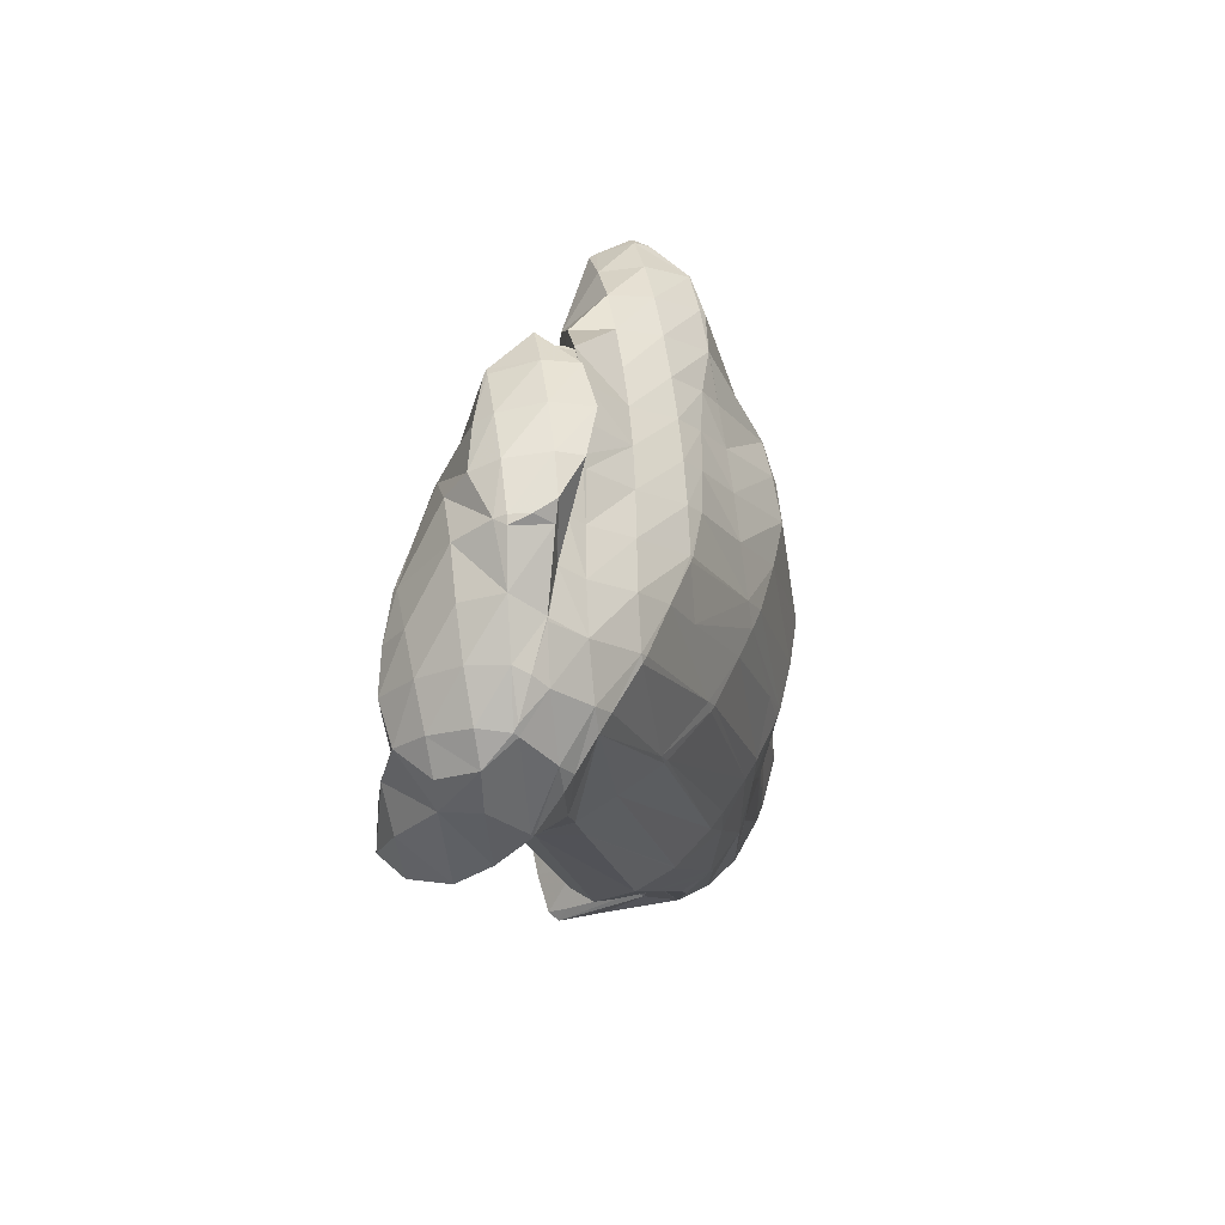
<metadata>
{"format":"obj","ext":"obj","renderer":"f3d","projection":"perspective","resolution":1024,"background":"white","views":[{"elev":77.6,"azim":125.1,"up":"+Z"}]}
</metadata>
<code>
v 152.9 298.3 122.1
v 152.1 298.7 122.1
v 152.6 298 122.1
v 153 297.7 122
v 151.2 299 122
v 149.4 298.8 121.3
v 149.9 298 121.7
v 151.1 296.7 121.6
v 152 296 121
v 147.6 298 120.3
v 148.5 296.7 120.8
v 149.8 295.4 120.6
v 150.4 294.9 120.1
v 146.3 296.5 119.2
v 147.2 295.4 119.7
v 148.5 294.2 119.3
v 148.6 294.1 119.2
v 146.2 294.4 118.3
v 148.3 294 119
v 159.6 302 120.3
v 158.1 302.2 121
v 158.7 301 120.9
v 159.7 299.8 120.1
v 160.7 300.8 119.5
v 160.6 299 119
v 157.8 302.1 121.1
v 156.3 301.6 121.3
v 156.4 300.9 121.6
v 157.3 299.6 121.2
v 158.4 298.4 120.2
v 159.5 297.6 118.7
v 154.5 301 121.1
v 154.4 300.9 121.1
v 154.4 300.9 121.1
v 154.6 299.5 121.8
v 155.8 298.2 121.3
v 157.2 297.1 119.7
v 157.9 296.6 118.6
v 152.7 300 120.3
v 151.9 299.4 121.6
v 154.2 296.9 121
v 156.1 295.9 118.6
v 156.3 295.8 118.3
v 150.9 299.1 119
v 152.9 295.6 119.9
v 156 295.7 118.2
v 154.3 295.2 117.8
v 148.9 298.3 117.5
v 152.2 294.6 117.3
v 152.4 294.5 116.8
v 148.4 298.1 117.1
v 147.2 297.4 116
v 146.6 297 117.8
v 152.1 294.4 116.7
v 150.3 294 115.8
v 145.7 296.1 114.6
v 145.6 295.9 115.3
v 146.1 294.2 117.7
v 148.1 293.5 114.5
v 148.4 293.5 114.7
v 144.6 294.9 113.4
v 144.7 294.4 113.3
v 145.6 293.4 113.6
v 145.8 293.3 113.3
v 145.4 293.2 113.1
v 160.2 304.2 117.2
v 160.1 304.2 117.3
v 160.1 304.1 117.4
v 160.5 302.7 118.9
v 161.6 303.6 116.2
v 161.4 301.4 118.5
v 162.8 302.8 115.2
v 162.7 300.3 115.9
v 163.5 301.2 114.4
v 163.4 299.8 114
v 158.4 304.3 118.3
v 157.8 304.3 118.6
v 157.9 303.8 119.3
v 158.1 302.4 120.8
v 161.5 298.9 116.4
v 162 298.9 114.3
v 156.3 304.2 118.8
v 155.4 304.1 118.7
v 155.7 303.6 119.5
v 156.2 302.3 120.8
v 161.5 298.8 114.5
v 160.3 298.3 114.9
v 153.4 303.9 117.8
v 153 303.9 117.6
v 153.1 303.7 117.9
v 154.1 302.2 120
v 158.7 297.6 115.3
v 150.8 303.3 116.1
v 151.5 302.4 117.8
v 152.4 300.9 119.4
v 158.5 297.6 115.3
v 156.4 296 117.9
v 156.7 297.2 115.5
v 148.8 302.9 114.4
v 148.6 302.8 114.2
v 148.7 302.7 114.4
v 149.8 301.2 116.8
v 150.7 299.7 118.4
v 155.8 297.1 115.4
v 154.4 296.1 116.5
v 154.4 297 115
v 146.7 301.9 112.5
v 147 301.5 113.5
v 148.1 299.9 115.5
v 148.9 298.4 117.4
v 152.9 296.8 114.3
v 152.1 296.2 114.7
v 152 296.7 113.7
v 152.4 294.6 116.7
v 145.1 300.9 111
v 145.4 300.2 112.2
v 146.5 298.7 114.1
v 149.8 296.2 112
v 150.1 294.8 114.7
v 143.5 299.8 109.6
v 143.9 299 110.9
v 145 297.5 112.5
v 148.8 295.9 111.2
v 147.7 295 112.1
v 147.6 295.6 110.4
v 141.8 298.7 108.3
v 142.4 297.7 109.8
v 143.5 296.3 111.2
v 144.4 294.7 113.1
v 145.7 293.4 112.9
v 145.8 294.7 108.9
v 140 297.8 107.1
v 141 296.4 109
v 142.2 295 110
v 143.4 293.6 110.5
v 144.2 293.6 107.7
v 139.9 297.7 107
v 138.5 296.7 106.1
v 138.6 296.5 106.4
v 139.7 295 108
v 140.9 293.7 108.8
v 142.6 292.7 106.7
v 142.6 292.7 106.6
v 137.4 295.2 105.3
v 137.4 295.2 105.4
v 138.5 293.8 106.7
v 139.8 292.5 106.9
v 142.5 292.6 106.6
v 140.7 292 105.7
v 137.4 295.1 105.3
v 137.1 293 104.7
v 137.4 292.5 105.1
v 138.9 291.4 104.9
v 138.6 291.5 104.8
v 137.2 292.3 104.6
v 160.2 304.2 117.1
v 161.3 303.2 115.1
v 162.2 302 114.1
v 163 300.6 113.8
v 158.6 304.5 114
v 159.6 303.6 111.8
v 160.5 302.2 112.7
v 161.3 300.7 113.4
v 161.9 299.2 114.1
v 154.9 306 112
v 154.7 306 111.9
v 154.8 305.8 112.6
v 156.8 305.3 112.5
v 158.4 304.7 112.3
v 159.5 303.6 111.7
v 159.5 301.4 110.7
v 159.4 301.1 110.6
v 160.1 299.3 113.7
v 152.2 306.2 110.6
v 151.9 306.2 110.4
v 152 305.9 111.1
v 158.1 299.9 110.2
v 158.7 297.8 115
v 149.6 305.8 108.9
v 150.5 304.2 113.7
v 158 299.9 110.2
v 156.7 298 113.1
v 156.4 299 109.6
v 148.3 305.5 108
v 147.4 305.3 107.4
v 147.6 304.8 108.7
v 154.7 298.1 108.4
v 145.3 304.6 106
v 146 303.3 109.1
v 152.5 296.7 111.8
v 153 297.1 107
v 143.5 303.8 104.8
v 143.4 303.8 104.8
v 143.4 303.8 104.8
v 144.5 302 108.6
v 151 296.1 106.7
v 151.2 296.2 105.8
v 142 302.6 103.8
v 142 302.4 104.4
v 143 300.7 107.7
v 148.1 295.5 109
v 150.7 296 105.5
v 149.2 295.4 104.6
v 140.7 301.2 102.9
v 140.7 301.1 103.1
v 141.5 299.3 107
v 147 294.7 104.8
v 147.3 294.7 103.6
v 140.6 301 102.8
v 139.8 299.4 102.1
v 140 297.9 107
v 146.8 294.5 103.4
v 145.1 294.2 102.7
v 138.8 297.8 101.4
v 143.7 293.8 102.1
v 142.6 292.7 106.4
v 143 293.6 101.8
v 137.8 296.2 100.7
v 141.2 292.8 101
v 136.7 294.2 101.7
v 136.8 294.6 100.1
v 139.8 292 100.5
v 139.5 292 100.3
v 135.9 293.1 99.6
v 136.9 291.6 100.8
v 135.9 292.9 99.57
v 137.4 291.4 99.73
v 136.4 290.9 99.4
v 156.7 308 103.1
v 156.7 308 103.1
v 156.7 307.9 103.4
v 158.4 305 110.9
v 158.3 307.2 103
v 159.5 303.7 111.5
v 159.5 306.2 102.6
v 159.6 305 102.1
v 154.7 308.2 102.9
v 153.8 308.3 102.7
v 159.2 301.7 108.3
v 158.5 303.8 101.2
v 152.2 308.2 102.3
v 151.3 308.1 102
v 156.9 303 100.4
v 158 300 109.9
v 149.4 307.8 101.4
v 149 307.7 101.2
v 149.1 307.2 103.3
v 155.3 302 99.64
v 147 307 100.4
v 153.8 300.8 99.15
v 145.2 306.1 99.68
v 145.2 306.1 99.67
v 145.2 306.1 99.8
v 152.4 299.5 98.84
v 143.8 304.8 98.96
v 151.8 299.1 98.74
v 151.1 296.8 103.6
v 150.8 298.3 98.57
v 142.6 303.3 98.3
v 149.2 297 98.21
v 140.8 301.2 102.2
v 142.4 303.1 98.2
v 141.7 301.6 97.69
v 147.7 295.8 97.79
v 140.8 299.8 97.1
v 147.2 295.5 97.66
v 145.9 294.8 97.31
v 139.9 298.1 96.55
v 143.7 293.7 98.99
v 144.2 293.8 96.8
v 138.8 296.2 97.23
v 139.3 296.7 96.19
v 139.2 296.1 96.06
v 143.7 293.6 96.65
v 142.2 293.2 96.28
v 137.2 294.5 99.11
v 139.2 293.8 95.72
v 139 293.6 96.09
v 140.7 292.7 95.89
v 137.3 291.8 98.81
v 156.7 308 102.9
v 157.7 307.6 99.83
v 158.8 306.5 99.52
v 154.1 308.5 100.1
v 155 308.9 94.85
v 156.3 308.3 93.9
v 155.5 308.7 94.01
v 156.7 307.7 93.54
v 157.2 307 94.29
v 151.6 308.4 99.33
v 153 308.9 94.21
v 152.4 308.8 94.21
v 154.9 308.9 94.13
v 156.8 307.1 93.11
v 156 306.3 92.37
v 149.1 307.8 100.4
v 150.5 308.3 94.15
v 150.3 308.2 94.13
v 154.8 305.1 91.75
v 147.9 307.1 96.51
v 148.5 307.2 93.9
v 153.6 303.4 91.65
v 145.2 306.1 99.62
v 146.8 306 93.73
v 146.8 306 93.62
v 152.3 301.6 91.88
v 144 304.8 98.1
v 146.6 305.9 93.57
v 145.5 304.7 93.26
v 151.9 301.2 91.95
v 150.9 300 92.14
v 142.7 303.3 98.05
v 144.7 303.3 92.95
v 144.4 303 93.04
v 144.5 303 92.87
v 149.5 298.3 92.28
v 143 301.2 94.34
v 143.8 300.9 92.48
v 148.1 296.8 92.25
v 141.6 299.5 95.19
v 143.3 298.7 92.12
v 147.9 296.7 92.24
v 146.2 295.8 92.1
v 140.3 297.9 95.71
v 143.3 298.7 92.12
v 141.9 296.9 93.64
v 143.4 295.9 91.94
v 143.5 296 91.82
v 144.2 294.3 94.95
v 145.1 295.4 91.96
v 140.5 295.3 94.59
v 141.9 294 94.27
v 156.2 308.5 92.52
v 153.4 309.3 88.94
v 153.3 309.3 88.94
v 155 309 88.78
v 156.2 308.2 88.58
v 156.9 306.9 88.25
v 157 306.5 88.16
v 151.4 309.1 88.96
v 150.7 308.9 88.94
v 156.2 304.7 87.73
v 148.8 308.2 88.81
v 148.6 308.2 88.79
v 148.6 308.1 89.34
v 155 303.2 87.48
v 147.1 307 88.52
v 146.8 306.1 93.35
v 153.7 301.4 87.42
v 146.1 305.3 88.17
v 151.5 300 90.02
v 152.5 299.5 87.45
v 145.8 304.4 88.03
v 145.4 303.2 87.84
v 150.9 298 87.95
v 151.1 297.9 87.46
v 144.7 301.2 87.56
v 150.9 297.7 87.46
v 149.5 296.6 87.41
v 143.3 298.7 92.09
v 144.4 299.6 87.37
v 144.4 298.9 87.3
v 147.8 295.7 87.31
v 147.6 295.7 87.29
v 144.7 297.1 87.17
v 145.9 295.8 87.18
v 153.4 309.2 88.83
v 154.7 308.4 87.56
v 156.1 307.3 86.5
v 157.9 305.6 84.51
v 158.3 305.6 84.59
v 159.1 304.2 85.32
v 159.7 304.2 84.66
v 159.7 303.6 84.56
v 151.1 308.7 88.34
v 152.4 307.9 86.95
v 153.8 306.9 85.86
v 155.5 305.5 84.19
v 155.6 305.4 84.1
v 157.4 303.5 86.08
v 158.5 302.1 84.19
v 148.7 308.1 88.65
v 150.1 307.3 87.03
v 151.4 306.4 85.97
v 152.8 305.3 84.76
v 155.5 305.3 84.08
v 153.8 304.5 83.79
v 156.3 301.9 85.49
v 157.2 300.8 83.87
v 147.6 306.6 87.73
v 149 305.8 86.37
v 150.3 304.8 85.33
v 151.9 303.6 83.68
v 152 303.5 83.57
v 155.3 300 84.7
v 155.9 299.3 83.61
v 146.4 305.1 87.75
v 147.8 304.2 86.16
v 149.2 303.1 84.98
v 151.7 303.2 83.53
v 150.6 302.1 83.37
v 154.6 298.2 83.42
v 154.4 298 83.4
v 146.6 302.5 86.29
v 148 301.4 84.9
v 149.4 300.5 83.17
v 152.7 297 83.19
v 145.3 300.8 86.68
v 146.8 299.8 85.09
v 148.4 298.7 82.97
v 151.1 296.2 83.03
v 150.8 296.1 83
v 145.5 298.1 85.87
v 148.1 298 82.91
v 147.2 296.9 83.93
v 148.7 295.7 82.81
v 158.1 305.3 84.35
v 159.5 303.8 84.33
v 157 303.9 83.4
v 158.2 302.5 83.71
v 154.5 303.8 83.19
v 155.9 302.4 82.82
v 157 301.1 83.37
v 153.4 302.2 82.56
v 154.7 300.8 82.46
v 155.8 299.6 83.23
v 150.8 301.9 83.05
v 152.3 300.5 82.24
v 153.5 299.2 82.35
v 149.7 300.2 82.81
v 151.1 298.9 82.17
v 152.2 297.6 82.56
v 148.5 298.5 82.82
v 149.9 297.2 82.32
g foo
f 1 2 3
f 4 1 3
f 5 6 7
f 5 7 2
f 2 7 3
f 3 7 8
f 4 3 8
f 4 8 9
f 10 11 7
f 10 7 6
f 12 8 11
f 8 7 11
f 9 8 12
f 9 12 13
f 14 15 11
f 14 11 10
f 16 12 15
f 12 11 15
f 13 12 16
f 13 16 17
f 14 18 15
f 19 16 15
f 19 15 18
f 19 17 16
f 20 21 22
f 20 22 23
f 20 23 24
f 25 24 23
f 26 27 28
f 26 28 21
f 21 28 22
f 22 28 29
f 30 23 29
f 23 22 29
f 25 23 30
f 25 30 31
f 32 33 34
f 32 34 27
f 27 34 28
f 28 34 35
f 36 29 35
f 29 28 35
f 37 30 36
f 30 29 36
f 31 30 37
f 31 37 38
f 39 40 34
f 39 34 33
f 2 1 40
f 1 35 40
f 35 34 40
f 1 4 35
f 4 41 35
f 41 36 35
f 42 37 41
f 37 36 41
f 38 37 42
f 38 42 43
f 40 39 5
f 5 39 6
f 6 39 44
f 40 5 2
f 45 4 9
f 45 41 4
f 46 42 47
f 47 42 45
f 45 42 41
f 46 43 42
f 6 44 10
f 44 48 10
f 49 9 13
f 49 45 9
f 47 45 49
f 47 49 50
f 51 52 53
f 51 53 48
f 53 14 48
f 14 10 48
f 54 49 55
f 49 13 55
f 13 17 55
f 54 50 49
f 56 57 53
f 56 53 52
f 18 14 58
f 14 53 58
f 53 57 58
f 58 59 18
f 59 60 18
f 60 19 18
f 60 55 17
f 60 17 19
f 56 61 57
f 62 63 61
f 61 63 57
f 57 63 58
f 59 58 63
f 59 63 64
f 62 65 63
f 65 64 63
f 66 67 68
f 66 68 69
f 66 69 70
f 70 69 71
f 70 71 72
f 72 71 73
f 72 73 74
f 75 74 73
f 76 77 78
f 76 78 67
f 67 78 68
f 68 78 79
f 21 20 79
f 20 69 79
f 69 68 79
f 71 20 24
f 71 69 20
f 24 25 71
f 25 80 71
f 80 73 71
f 75 73 80
f 75 80 81
f 82 83 84
f 82 84 77
f 77 84 78
f 78 84 85
f 27 26 85
f 26 79 85
f 79 78 85
f 79 26 21
f 86 80 87
f 80 25 87
f 25 31 87
f 86 81 80
f 88 89 90
f 88 90 83
f 83 90 84
f 84 90 91
f 33 32 91
f 32 85 91
f 85 84 91
f 85 32 27
f 38 92 31
f 92 87 31
f 93 94 90
f 93 90 89
f 95 91 94
f 91 90 94
f 91 39 33
f 91 95 39
f 96 97 98
f 96 92 97
f 97 92 43
f 43 92 38
f 99 100 101
f 99 101 93
f 93 101 94
f 94 101 102
f 103 95 102
f 95 94 102
f 95 44 39
f 95 103 44
f 104 105 106
f 46 47 105
f 46 105 104
f 46 104 97
f 97 104 98
f 97 43 46
f 107 108 101
f 107 101 100
f 109 102 108
f 102 101 108
f 110 103 109
f 103 102 109
f 103 48 44
f 103 110 48
f 111 112 113
f 111 106 112
f 106 105 112
f 105 114 112
f 105 47 50
f 105 50 114
f 115 116 108
f 115 108 107
f 117 109 116
f 109 108 116
f 52 51 117
f 51 110 117
f 110 109 117
f 110 51 48
f 118 112 119
f 118 113 112
f 55 119 54
f 54 119 114
f 114 119 112
f 114 50 54
f 120 121 116
f 120 116 115
f 122 117 121
f 117 116 121
f 117 56 52
f 117 122 56
f 123 124 125
f 60 59 124
f 60 124 123
f 60 123 119
f 119 123 118
f 119 55 60
f 126 127 121
f 126 121 120
f 128 122 127
f 122 121 127
f 61 56 129
f 56 122 129
f 122 128 129
f 124 130 62
f 124 62 61
f 125 61 129
f 125 129 131
f 124 61 125
f 124 59 64
f 124 64 130
f 132 133 127
f 132 127 126
f 134 128 133
f 128 127 133
f 135 129 134
f 129 128 134
f 135 136 131
f 135 131 129
f 62 130 65
f 130 64 65
f 137 138 139
f 137 139 132
f 132 139 133
f 133 139 140
f 141 134 140
f 134 133 140
f 142 135 141
f 135 134 141
f 136 135 142
f 136 142 143
f 144 145 139
f 144 139 138
f 146 140 145
f 140 139 145
f 147 141 146
f 141 140 146
f 148 142 149
f 149 142 147
f 147 142 141
f 148 143 142
f 144 150 145
f 151 152 150
f 150 152 145
f 145 152 146
f 153 147 154
f 154 147 152
f 152 147 146
f 153 149 147
f 151 155 152
f 155 154 152
f 156 67 66
f 156 66 70
f 156 70 157
f 157 70 72
f 157 72 158
f 158 72 74
f 158 74 159
f 159 74 75
f 160 77 76
f 67 156 76
f 76 156 160
f 160 156 161
f 162 161 157
f 161 156 157
f 163 162 158
f 162 157 158
f 164 163 159
f 163 158 159
f 159 75 81
f 159 81 164
f 165 166 167
f 83 82 167
f 167 82 165
f 165 82 168
f 77 160 82
f 160 169 82
f 169 168 82
f 170 160 161
f 170 169 160
f 171 161 162
f 171 170 161
f 172 171 173
f 171 162 173
f 162 163 173
f 87 173 86
f 86 173 164
f 164 173 163
f 164 81 86
f 174 175 176
f 176 89 88
f 176 88 167
f 176 167 174
f 174 167 166
f 167 88 83
f 177 173 178
f 177 172 173
f 173 87 92
f 173 92 178
f 179 180 176
f 179 176 175
f 176 93 89
f 176 180 93
f 181 182 183
f 96 98 182
f 96 182 181
f 96 181 178
f 178 181 177
f 178 92 96
f 184 185 186
f 186 100 99
f 186 99 180
f 186 180 184
f 184 180 179
f 180 99 93
f 182 104 183
f 104 106 183
f 106 187 183
f 182 98 104
f 188 189 186
f 188 186 185
f 186 107 100
f 186 189 107
f 190 111 113
f 190 191 111
f 111 191 106
f 106 191 187
f 192 193 194
f 192 194 188
f 188 194 189
f 189 194 195
f 189 115 107
f 189 195 115
f 196 113 118
f 196 190 113
f 191 190 196
f 191 196 197
f 198 199 194
f 198 194 193
f 200 195 199
f 195 194 199
f 195 120 115
f 195 200 120
f 201 123 125
f 196 118 123
f 196 123 201
f 196 201 202
f 202 201 203
f 202 197 196
f 204 205 199
f 204 199 198
f 206 200 205
f 200 199 205
f 200 126 120
f 200 206 126
f 207 125 131
f 207 201 125
f 203 201 207
f 203 207 208
f 204 209 205
f 210 211 209
f 209 211 205
f 205 211 206
f 206 132 126
f 206 211 132
f 212 207 213
f 207 131 213
f 131 136 213
f 212 208 207
f 211 210 137
f 137 210 138
f 138 210 214
f 211 137 132
f 215 216 217
f 215 213 216
f 216 213 143
f 143 213 136
f 138 214 144
f 214 218 144
f 216 148 217
f 148 149 217
f 149 219 217
f 216 143 148
f 150 144 220
f 220 144 221
f 221 144 218
f 220 151 150
f 154 222 153
f 154 223 222
f 222 219 149
f 222 149 153
f 221 224 220
f 225 155 151
f 225 151 220
f 225 220 226
f 226 220 224
f 225 227 155
f 155 227 154
f 154 227 223
f 226 228 225
f 228 227 225
f 229 230 231
f 229 231 232
f 229 232 233
f 233 232 234
f 233 234 235
f 236 235 234
f 237 238 166
f 237 166 165
f 231 230 168
f 230 237 168
f 237 165 168
f 232 168 169
f 232 231 168
f 234 169 170
f 234 232 169
f 171 234 170
f 234 171 236
f 236 171 239
f 239 240 236
f 239 171 172
f 241 242 175
f 241 175 174
f 166 241 174
f 166 238 241
f 243 239 244
f 243 240 239
f 239 172 177
f 239 177 244
f 245 246 247
f 245 247 242
f 247 179 242
f 179 175 242
f 244 181 243
f 181 183 243
f 183 248 243
f 244 177 181
f 247 246 184
f 184 246 185
f 185 246 249
f 247 184 179
f 187 250 183
f 250 248 183
f 251 252 253
f 251 253 249
f 253 188 249
f 188 185 249
f 191 254 187
f 254 250 187
f 253 252 192
f 192 252 193
f 193 252 255
f 253 192 188
f 256 257 258
f 256 254 257
f 257 254 197
f 197 254 191
f 193 255 198
f 255 259 198
f 257 202 258
f 202 203 258
f 203 260 258
f 257 197 202
f 261 204 262
f 262 204 259
f 259 204 198
f 263 261 262
f 208 264 203
f 264 260 203
f 261 209 204
f 209 261 210
f 261 263 210
f 263 265 210
f 213 266 212
f 213 267 266
f 266 264 208
f 266 208 212
f 210 265 214
f 265 268 214
f 269 215 217
f 269 270 215
f 215 270 213
f 213 270 267
f 271 218 272
f 272 218 268
f 268 218 214
f 273 271 272
f 274 269 275
f 269 217 275
f 217 219 275
f 274 270 269
f 276 221 218
f 276 218 271
f 273 277 271
f 277 278 271
f 278 276 271
f 223 278 222
f 278 277 222
f 277 279 222
f 279 275 219
f 279 219 222
f 276 224 221
f 224 276 226
f 226 276 280
f 280 276 278
f 278 223 227
f 278 227 280
f 280 228 226
f 280 227 228
f 281 230 229
f 281 229 233
f 281 233 282
f 282 233 235
f 282 235 283
f 283 235 236
f 284 238 237
f 230 281 237
f 237 281 284
f 284 281 285
f 286 287 282
f 287 285 282
f 285 281 282
f 288 286 289
f 286 282 289
f 282 283 289
f 283 236 240
f 283 240 289
f 290 242 241
f 241 238 284
f 241 284 291
f 241 291 290
f 290 291 292
f 293 284 285
f 293 291 284
f 293 285 287
f 288 289 294
f 289 240 294
f 294 240 295
f 295 240 243
f 296 246 245
f 245 242 290
f 245 290 297
f 245 297 296
f 296 297 298
f 297 290 292
f 248 299 243
f 299 295 243
f 300 249 246
f 300 246 296
f 298 300 296
f 298 301 300
f 250 302 248
f 302 299 248
f 303 252 251
f 249 300 251
f 251 300 303
f 303 300 304
f 301 304 300
f 301 305 304
f 254 306 250
f 306 302 250
f 307 255 252
f 307 252 303
f 308 309 304
f 309 307 304
f 307 303 304
f 308 304 305
f 258 310 256
f 258 311 310
f 310 306 254
f 310 254 256
f 312 259 255
f 312 255 307
f 309 313 307
f 313 314 307
f 314 312 307
f 315 314 313
f 260 316 258
f 316 311 258
f 312 262 259
f 262 312 263
f 263 312 317
f 317 312 314
f 315 317 314
f 315 318 317
f 264 319 260
f 319 316 260
f 320 265 263
f 320 263 317
f 318 320 317
f 318 321 320
f 267 322 266
f 267 323 322
f 322 319 264
f 322 264 266
f 324 268 265
f 324 265 320
f 321 325 320
f 325 326 320
f 326 324 320
f 325 327 326
f 325 328 327
f 328 329 327
f 328 330 329
f 330 323 329
f 329 323 270
f 270 323 267
f 324 272 268
f 272 324 273
f 273 324 331
f 331 324 326
f 332 331 327
f 331 326 327
f 275 332 274
f 274 332 329
f 329 332 327
f 329 270 274
f 331 277 273
f 332 279 277
f 332 277 331
f 332 275 279
f 333 287 286
f 333 286 288
f 334 335 292
f 334 292 291
f 293 336 291
f 336 334 291
f 287 333 293
f 333 337 293
f 337 336 293
f 333 288 337
f 288 294 337
f 294 338 337
f 339 338 294
f 339 294 295
f 340 341 298
f 340 298 297
f 292 340 297
f 292 335 340
f 299 342 295
f 342 339 295
f 343 344 345
f 343 345 341
f 345 301 341
f 301 298 341
f 302 346 299
f 346 342 299
f 347 348 345
f 347 345 344
f 345 305 301
f 345 348 305
f 306 349 302
f 349 346 302
f 348 347 308
f 308 347 309
f 309 347 350
f 348 308 305
f 351 310 311
f 351 352 310
f 310 352 306
f 306 352 349
f 350 353 313
f 350 313 309
f 313 354 315
f 313 353 354
f 355 311 316
f 355 351 311
f 352 351 355
f 352 355 356
f 315 354 318
f 354 357 318
f 358 355 359
f 355 316 359
f 316 319 359
f 358 356 355
f 360 321 361
f 361 321 357
f 357 321 318
f 362 360 361
f 323 363 322
f 323 364 363
f 363 359 319
f 363 319 322
f 360 325 321
f 362 365 360
f 360 365 325
f 325 365 328
f 328 365 330
f 365 366 330
f 366 364 323
f 366 323 330
f 367 335 334
f 367 334 336
f 367 336 368
f 368 336 337
f 368 337 369
f 369 337 370
f 370 337 371
f 371 337 338
f 372 373 339
f 339 373 338
f 338 373 371
f 374 373 372
f 375 341 340
f 335 367 340
f 340 367 375
f 375 367 376
f 377 376 368
f 376 367 368
f 378 377 369
f 377 368 369
f 370 378 369
f 370 379 378
f 380 339 342
f 380 372 339
f 374 372 380
f 374 380 381
f 382 344 343
f 341 375 343
f 343 375 382
f 382 375 383
f 384 383 376
f 383 375 376
f 385 384 377
f 384 376 377
f 386 387 378
f 387 385 378
f 385 377 378
f 386 378 379
f 388 342 346
f 388 380 342
f 381 380 388
f 381 388 389
f 390 347 344
f 390 344 382
f 391 390 383
f 390 382 383
f 392 391 384
f 391 383 384
f 393 392 385
f 392 384 385
f 387 393 385
f 387 394 393
f 395 346 349
f 395 388 346
f 389 388 395
f 389 395 396
f 397 350 347
f 397 347 390
f 398 397 391
f 397 390 391
f 399 398 392
f 398 391 392
f 400 401 393
f 401 399 393
f 399 392 393
f 400 393 394
f 402 395 403
f 395 349 403
f 349 352 403
f 402 396 395
f 397 353 350
f 353 397 354
f 354 397 404
f 404 397 398
f 405 404 399
f 404 398 399
f 401 405 399
f 401 406 405
f 356 407 352
f 407 403 352
f 408 357 354
f 408 354 404
f 409 408 405
f 408 404 405
f 406 409 405
f 406 410 409
f 359 411 358
f 359 412 411
f 411 407 356
f 411 356 358
f 408 361 357
f 361 408 362
f 362 408 413
f 413 408 409
f 410 414 409
f 414 415 409
f 415 413 409
f 364 415 363
f 415 414 363
f 414 416 363
f 416 412 359
f 416 359 363
f 413 365 362
f 415 366 365
f 415 365 413
f 415 364 366
f 417 370 371
f 417 371 373
f 417 373 418
f 418 373 374
f 419 379 370
f 419 370 417
f 420 419 418
f 419 417 418
f 418 374 381
f 418 381 420
f 421 387 386
f 379 419 386
f 386 419 421
f 421 419 422
f 423 422 420
f 422 419 420
f 420 381 389
f 420 389 423
f 424 394 387
f 424 387 421
f 425 424 422
f 424 421 422
f 426 425 423
f 425 422 423
f 423 389 396
f 423 396 426
f 427 401 400
f 394 424 400
f 400 424 427
f 427 424 428
f 429 428 425
f 428 424 425
f 403 429 402
f 402 429 426
f 426 429 425
f 426 396 402
f 430 406 401
f 430 401 427
f 431 430 428
f 430 427 428
f 432 431 429
f 431 428 429
f 429 403 407
f 429 407 432
f 433 410 406
f 433 406 430
f 434 433 431
f 433 430 431
f 412 434 411
f 411 434 432
f 432 434 431
f 432 407 411
f 433 414 410
f 434 416 414
f 434 414 433
f 434 412 416
g

</code>
